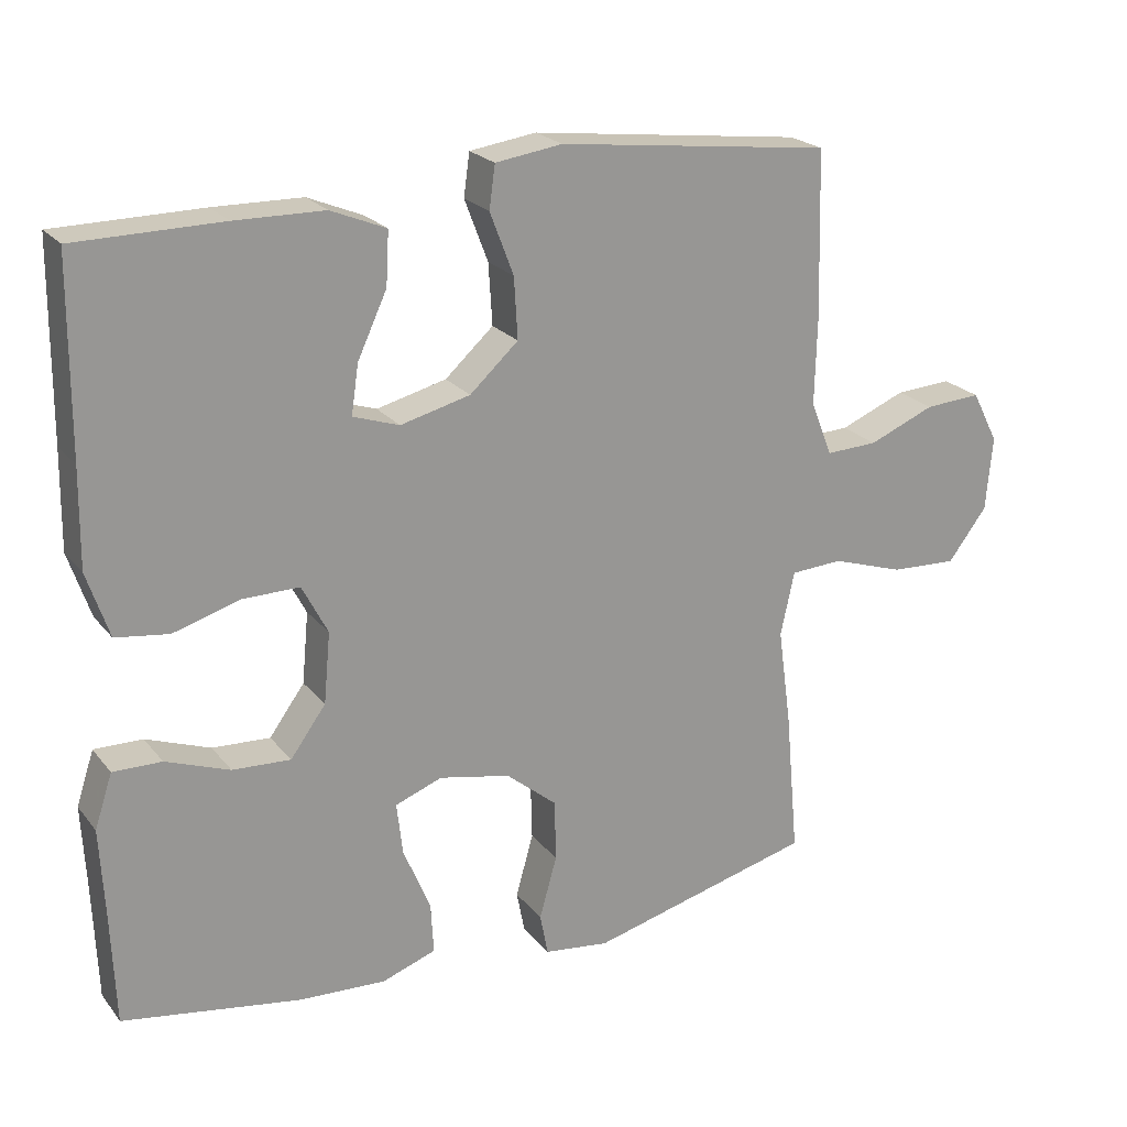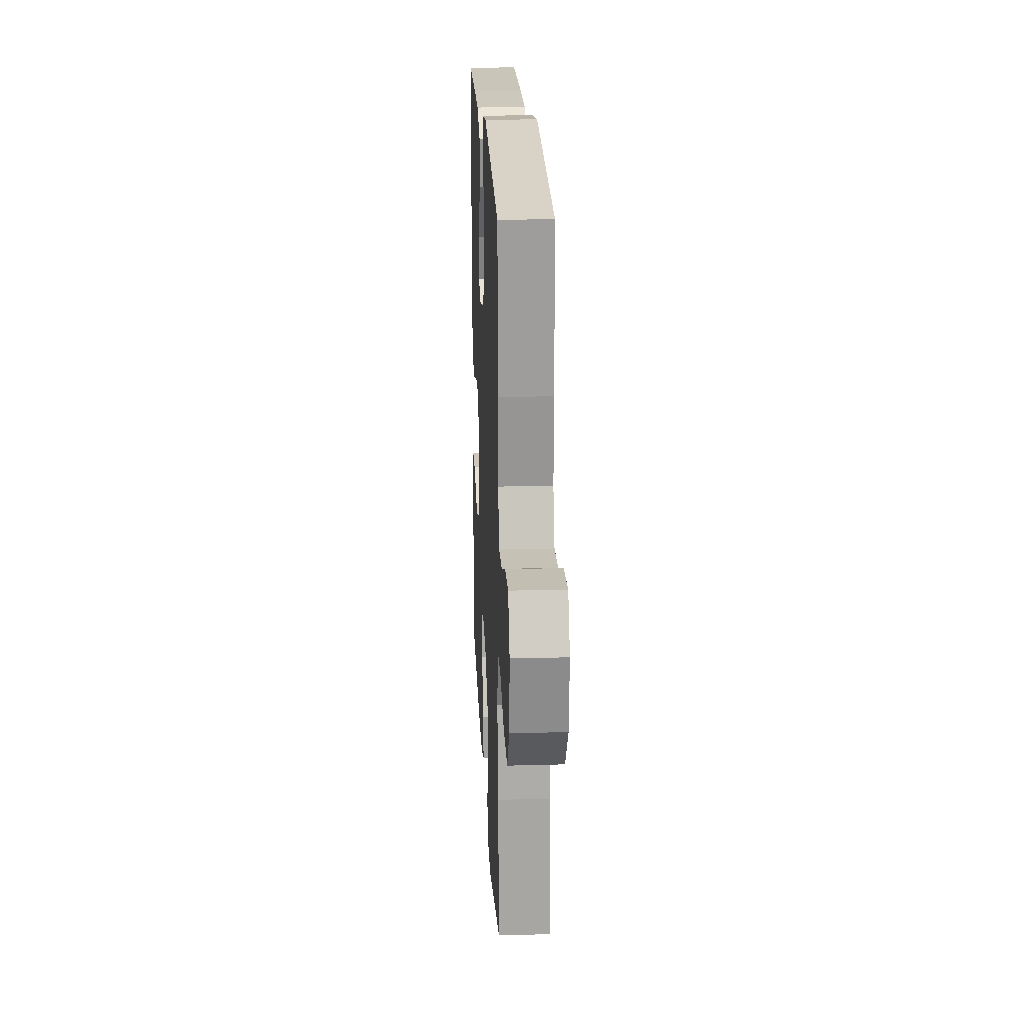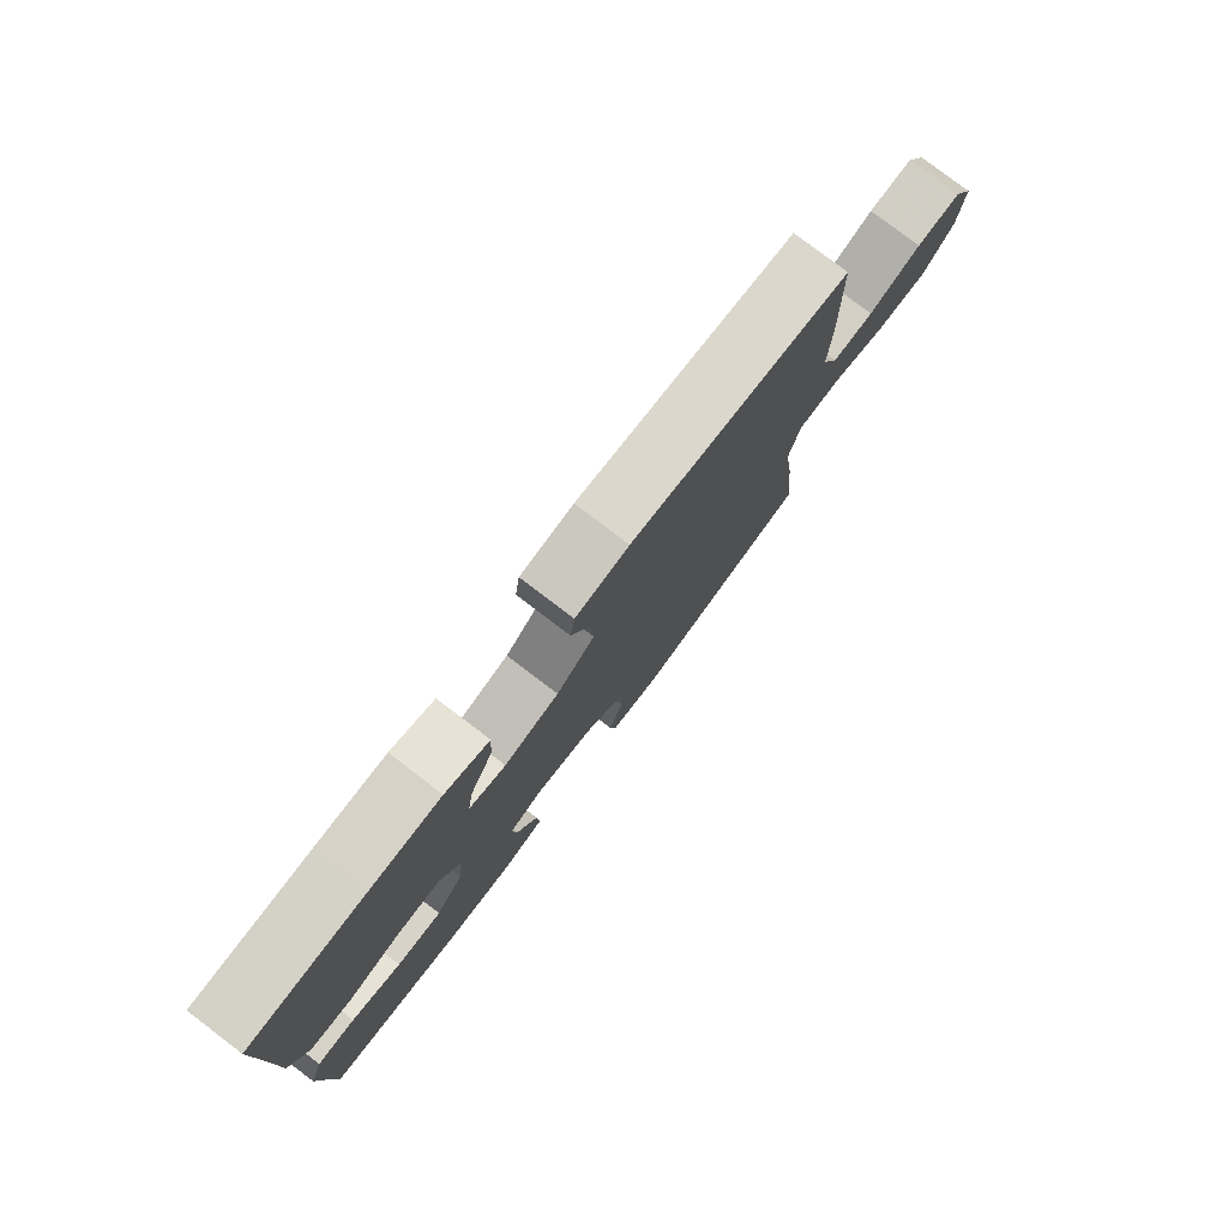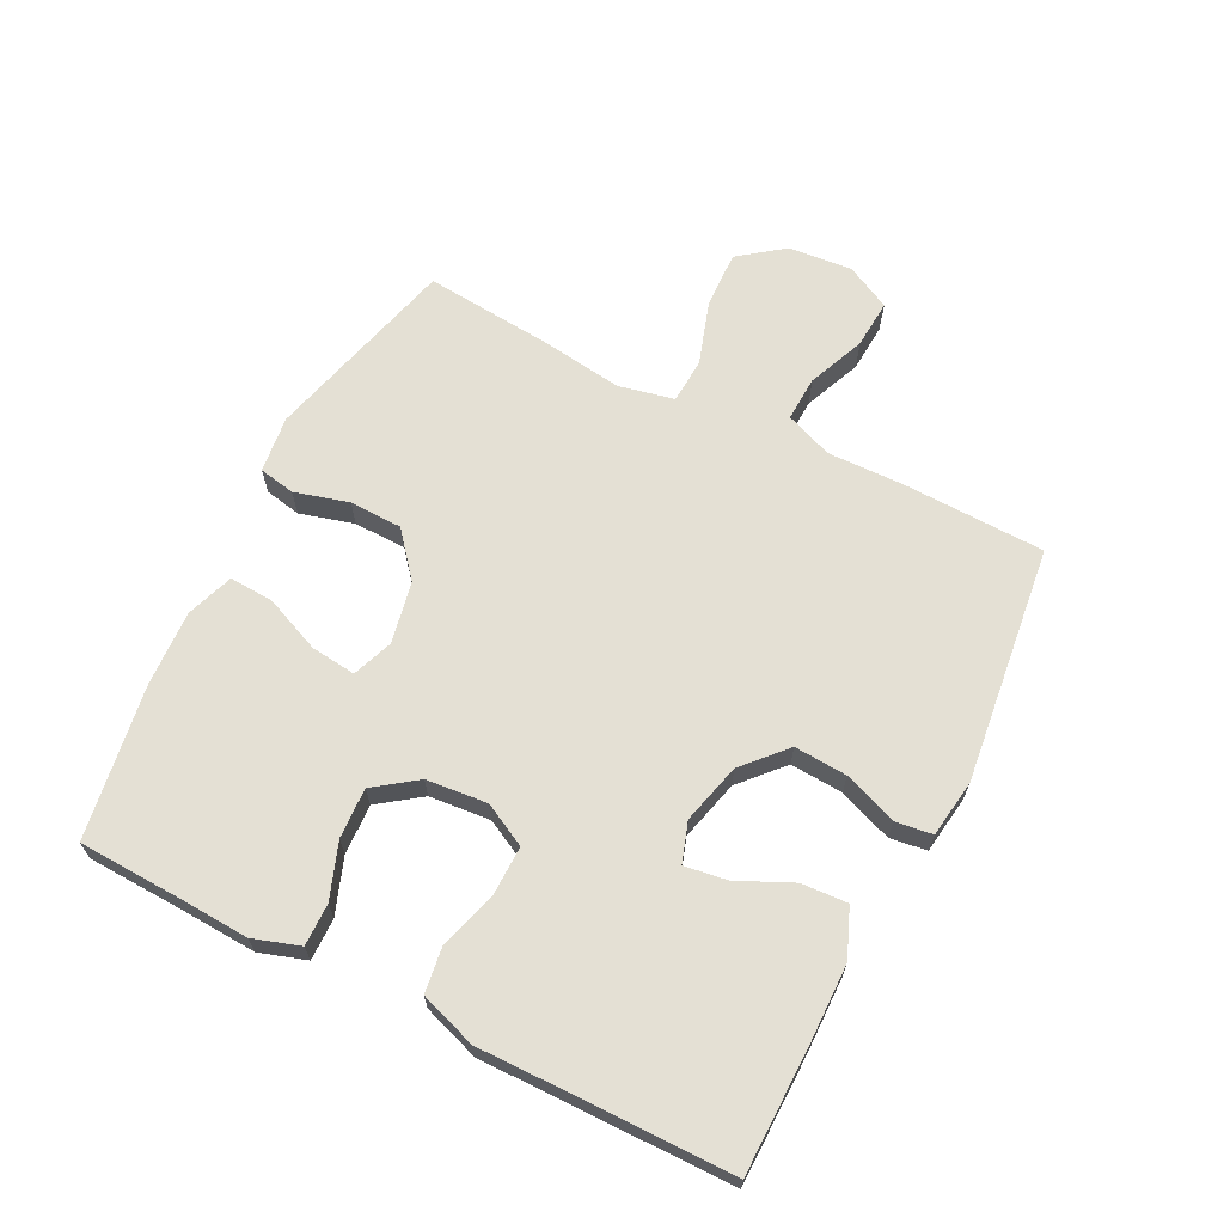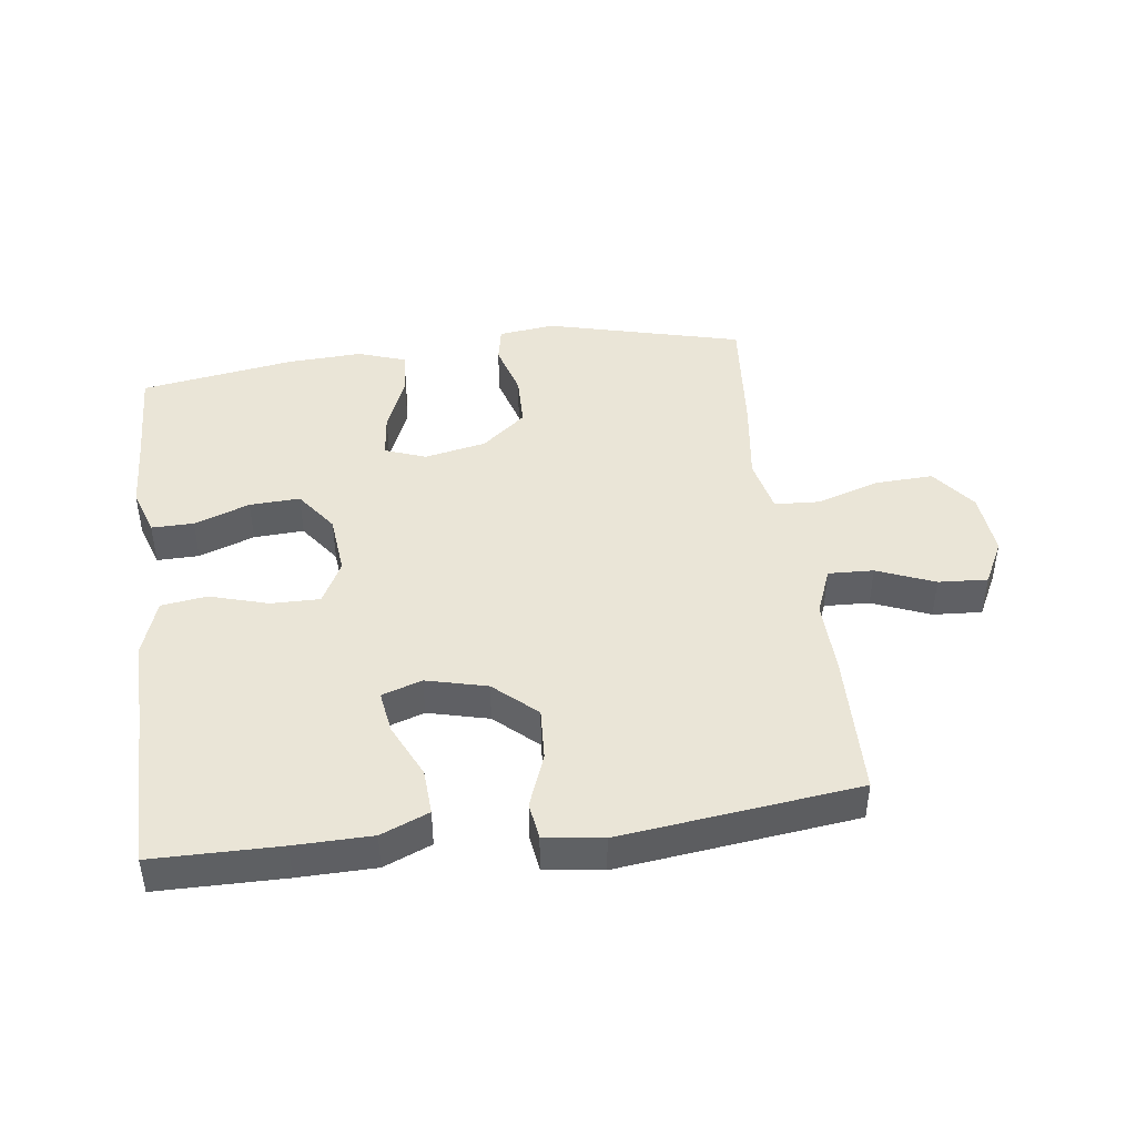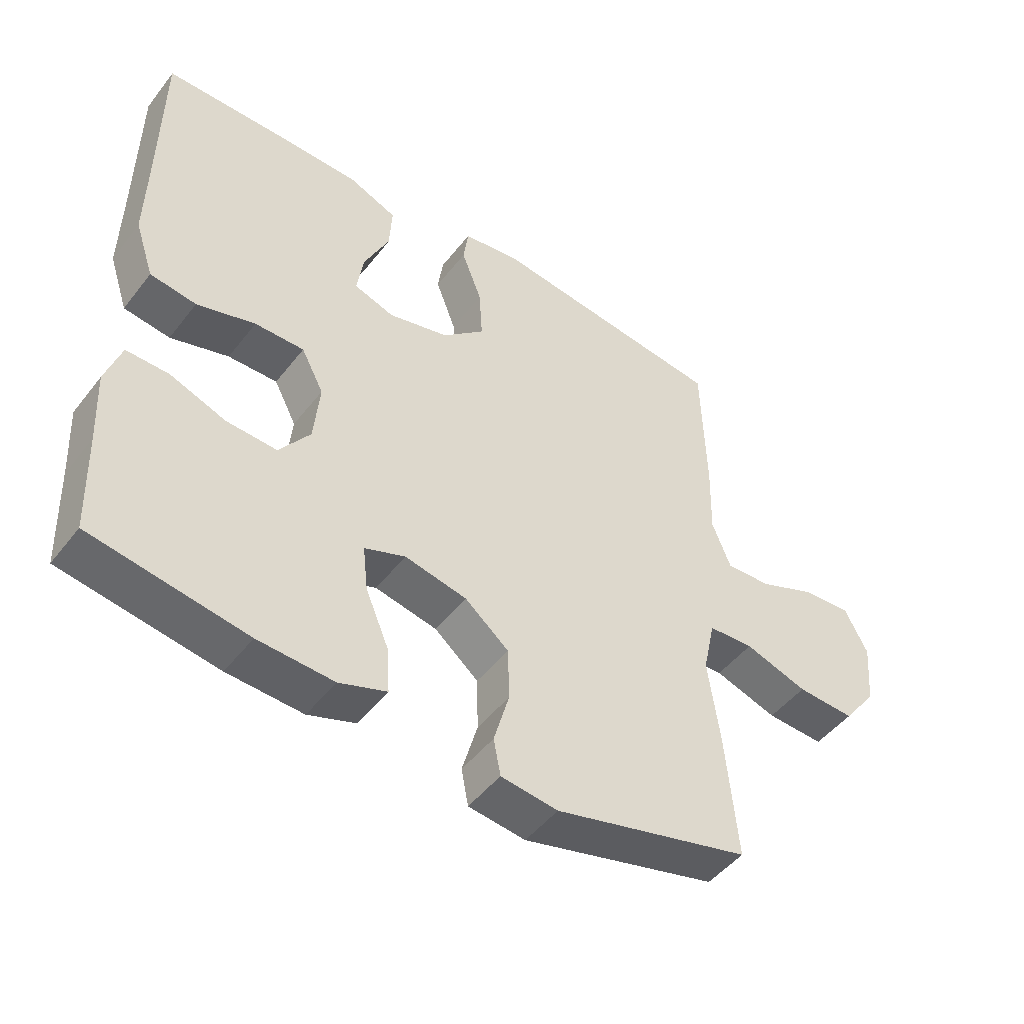
<metadata>
{"format":"obj","ext":"obj","renderer":"f3d","projection":"perspective","resolution":1024,"background":"white","views":[{"elev":22.1,"azim":-27.9,"up":"+Z"},{"elev":21.2,"azim":87.2,"up":"+Z"},{"elev":79.2,"azim":-52.8,"up":"+Z"},{"elev":66.0,"azim":-63.1,"up":"+Y"},{"elev":44.1,"azim":-7.5,"up":"+Y"},{"elev":-48.1,"azim":-36.0,"up":"+Z"}]}
</metadata>
<code>
v 0.5 0.07 0.5
v 0.506 0.07 0.276
v 0.503 0.07 0.156
v 0.532 0.07 0.082
v 0.603 0.07 0.085
v 0.693 0.07 0.122
v 0.77 0.07 0.127
v 0.806 0.07 0.057
v 0.797 0.07 -0.044
v 0.744 0.07 -0.114
v 0.653 0.07 -0.11
v 0.554 0.07 -0.078
v 0.483 0.07 -0.082
v 0.464 0.07 -0.169
v 0.482 0.07 -0.301
v 0.5 0.07 -0.5
v 0.193 0.07 -0.579
v 0.104 0.07 -0.568
v 0.093 0.07 -0.511
v 0.117 0.07 -0.426
v 0.115 0.07 -0.343
v 0.046 0.07 -0.286
v -0.051 0.07 -0.266
v -0.115 0.07 -0.29
v -0.107 0.07 -0.361
v -0.07 0.07 -0.449
v -0.066 0.07 -0.519
v -0.14 0.07 -0.545
v -0.258 0.07 -0.539
v -0.5 0.07 -0.5
v -0.506 0.07 -0.343
v -0.512 0.07 -0.228
v -0.488 0.07 -0.155
v -0.422 0.07 -0.156
v -0.335 0.07 -0.188
v -0.256 0.07 -0.192
v -0.208 0.07 -0.126
v -0.199 0.07 -0.03
v -0.234 0.07 0.037
v -0.311 0.07 0.036
v -0.402 0.07 0.009
v -0.474 0.07 0.019
v -0.504 0.07 0.108
v -0.502 0.07 0.241
v -0.5 0.07 0.5
v -0.301 0.07 0.502
v -0.18 0.07 0.5
v -0.105 0.07 0.469
v -0.109 0.07 0.397
v -0.149 0.07 0.311
v -0.159 0.07 0.244
v -0.096 0.07 0.223
v -0.001 0.07 0.247
v 0.065 0.07 0.307
v 0.06 0.07 0.39
v 0.028 0.07 0.474
v 0.036 0.07 0.532
v 0.127 0.07 0.545
v 0.5 0 0.5
v 0.506 0 0.276
v 0.503 0 0.156
v 0.532 0 0.082
v 0.603 0 0.085
v 0.693 0 0.122
v 0.77 0 0.127
v 0.806 0 0.057
v 0.797 0 -0.044
v 0.744 0 -0.114
v 0.653 0 -0.11
v 0.554 0 -0.078
v 0.483 0 -0.082
v 0.464 0 -0.169
v 0.482 0 -0.301
v 0.5 0 -0.5
v 0.193 0 -0.579
v 0.104 0 -0.568
v 0.093 0 -0.511
v 0.117 0 -0.426
v 0.115 0 -0.343
v 0.046 0 -0.286
v -0.051 0 -0.266
v -0.115 0 -0.29
v -0.107 0 -0.361
v -0.07 0 -0.449
v -0.066 0 -0.519
v -0.14 0 -0.545
v -0.258 0 -0.539
v -0.5 0 -0.5
v -0.506 0 -0.343
v -0.512 0 -0.228
v -0.488 0 -0.155
v -0.422 0 -0.156
v -0.335 0 -0.188
v -0.256 0 -0.192
v -0.208 0 -0.126
v -0.199 0 -0.03
v -0.234 0 0.037
v -0.311 0 0.036
v -0.402 0 0.009
v -0.474 0 0.019
v -0.504 0 0.108
v -0.502 0 0.241
v -0.5 0 0.5
v -0.301 0 0.502
v -0.18 0 0.5
v -0.105 0 0.469
v -0.109 0 0.397
v -0.149 0 0.311
v -0.159 0 0.244
v -0.096 0 0.223
v -0.001 0 0.247
v 0.065 0 0.307
v 0.06 0 0.39
v 0.028 0 0.474
v 0.036 0 0.532
v 0.127 0 0.545
f 55 56 57 58
f 54 55 58 1
f 53 54 1 2
f 52 53 2 3
f 47 48 49 50
f 47 50 51
f 44 45 46 47
f 44 47 51
f 43 44 51 52
f 40 41 42 43
f 39 40 43 52
f 32 33 34 35
f 31 32 35 36
f 30 31 36
f 29 30 36
f 28 29 36 37
f 25 26 27 28
f 24 25 28 37
f 17 18 19 20
f 17 20 21
f 14 15 16 17
f 13 14 17 21
f 9 10 11 12
f 9 12 13
f 8 9 13
f 5 6 7 8
f 4 5 8 13
f 38 39 52 3
f 23 24 37 38
f 22 23 38 3
f 13 21 22
f 3 4 13 22
f 116 115 114 113
f 59 116 113 112
f 60 59 112 111
f 61 60 111 110
f 108 107 106 105
f 109 108 105
f 105 104 103 102
f 109 105 102
f 110 109 102 101
f 101 100 99 98
f 110 101 98 97
f 93 92 91 90
f 94 93 90 89
f 94 89 88
f 94 88 87
f 95 94 87 86
f 86 85 84 83
f 95 86 83 82
f 78 77 76 75
f 79 78 75
f 75 74 73 72
f 79 75 72 71
f 70 69 68 67
f 71 70 67
f 71 67 66
f 66 65 64 63
f 71 66 63 62
f 61 110 97 96
f 96 95 82 81
f 61 96 81 80
f 80 79 71
f 80 71 62 61
f 1 59 60 2
f 2 60 61 3
f 3 61 62 4
f 4 62 63 5
f 5 63 64 6
f 6 64 65 7
f 7 65 66 8
f 8 66 67 9
f 9 67 68 10
f 10 68 69 11
f 11 69 70 12
f 12 70 71 13
f 13 71 72 14
f 14 72 73 15
f 15 73 74 16
f 16 74 75 17
f 17 75 76 18
f 18 76 77 19
f 19 77 78 20
f 20 78 79 21
f 21 79 80 22
f 22 80 81 23
f 23 81 82 24
f 24 82 83 25
f 25 83 84 26
f 26 84 85 27
f 27 85 86 28
f 28 86 87 29
f 29 87 88 30
f 30 88 89 31
f 31 89 90 32
f 32 90 91 33
f 33 91 92 34
f 34 92 93 35
f 35 93 94 36
f 36 94 95 37
f 37 95 96 38
f 38 96 97 39
f 39 97 98 40
f 40 98 99 41
f 41 99 100 42
f 42 100 101 43
f 43 101 102 44
f 44 102 103 45
f 45 103 104 46
f 46 104 105 47
f 47 105 106 48
f 48 106 107 49
f 49 107 108 50
f 50 108 109 51
f 51 109 110 52
f 52 110 111 53
f 53 111 112 54
f 54 112 113 55
f 55 113 114 56
f 56 114 115 57
f 57 115 116 58
f 58 116 59 1

</code>
